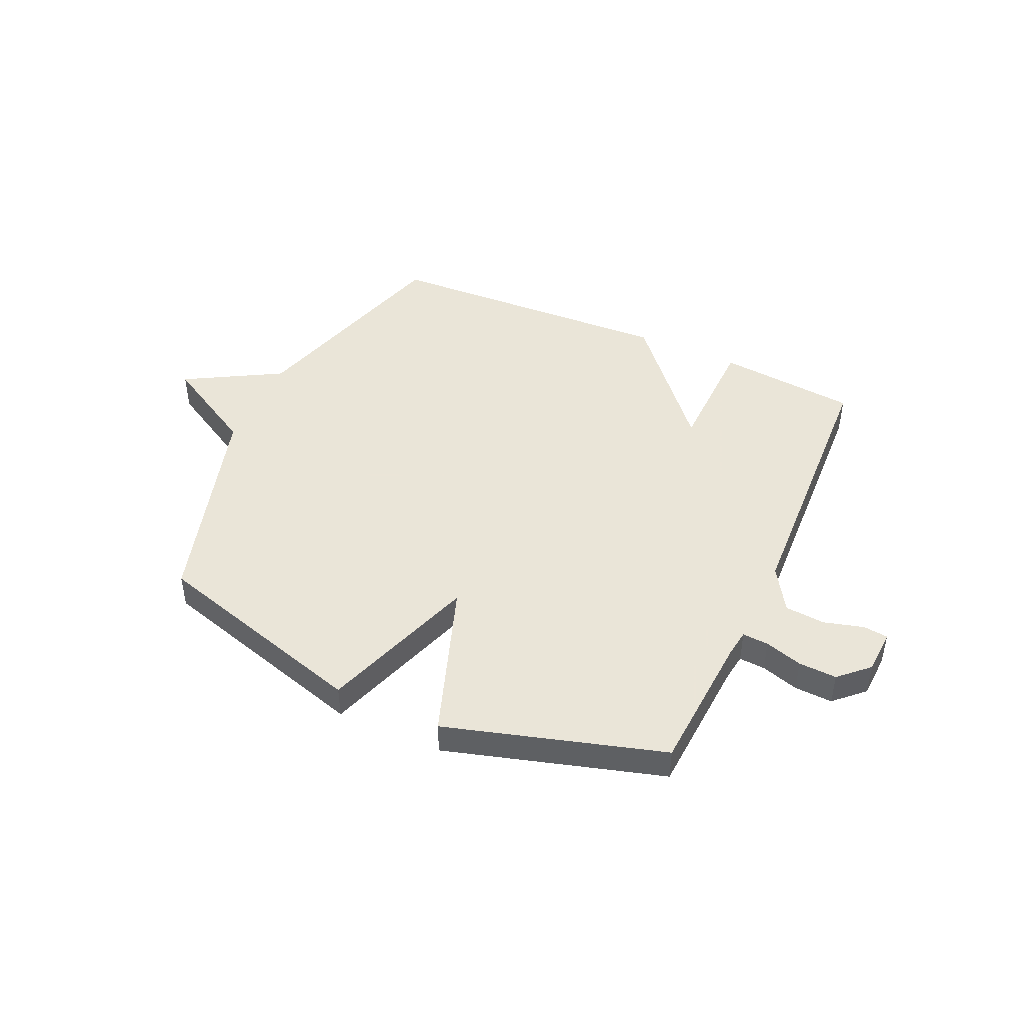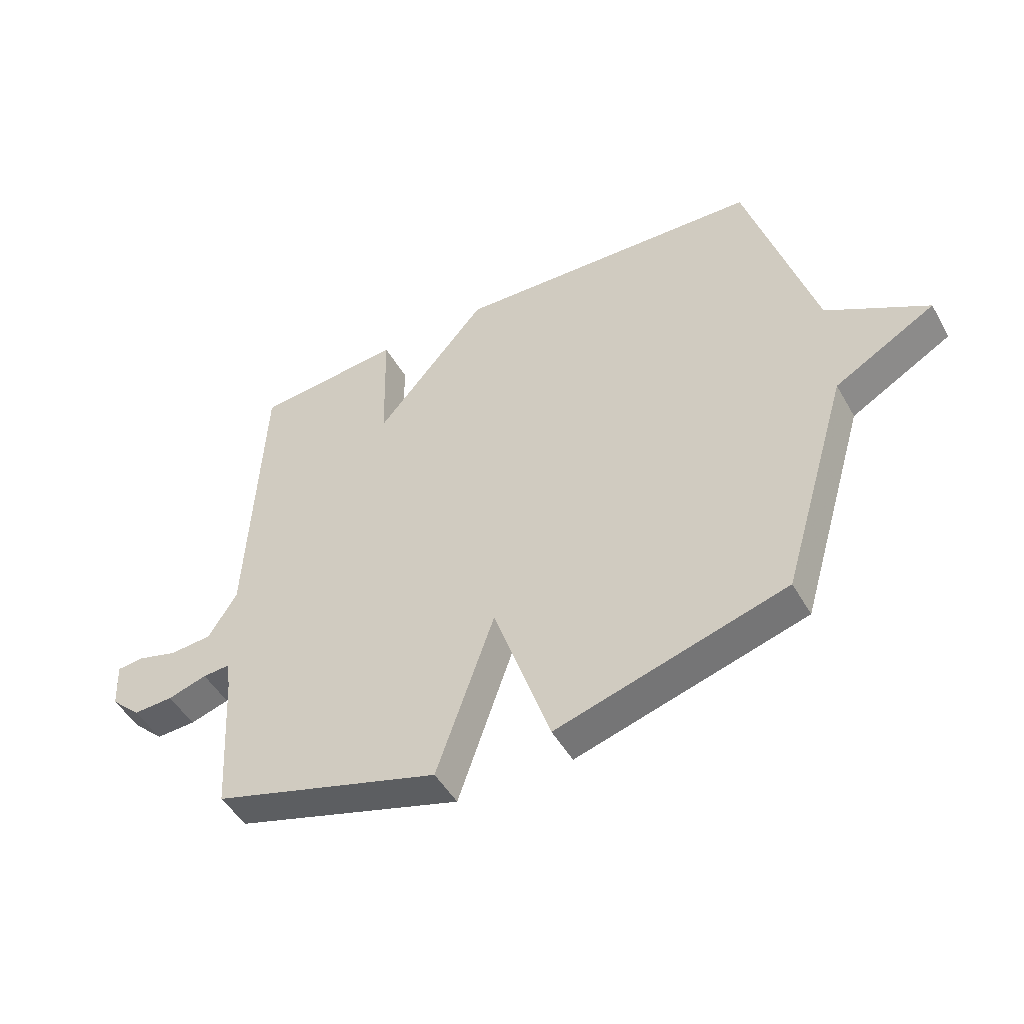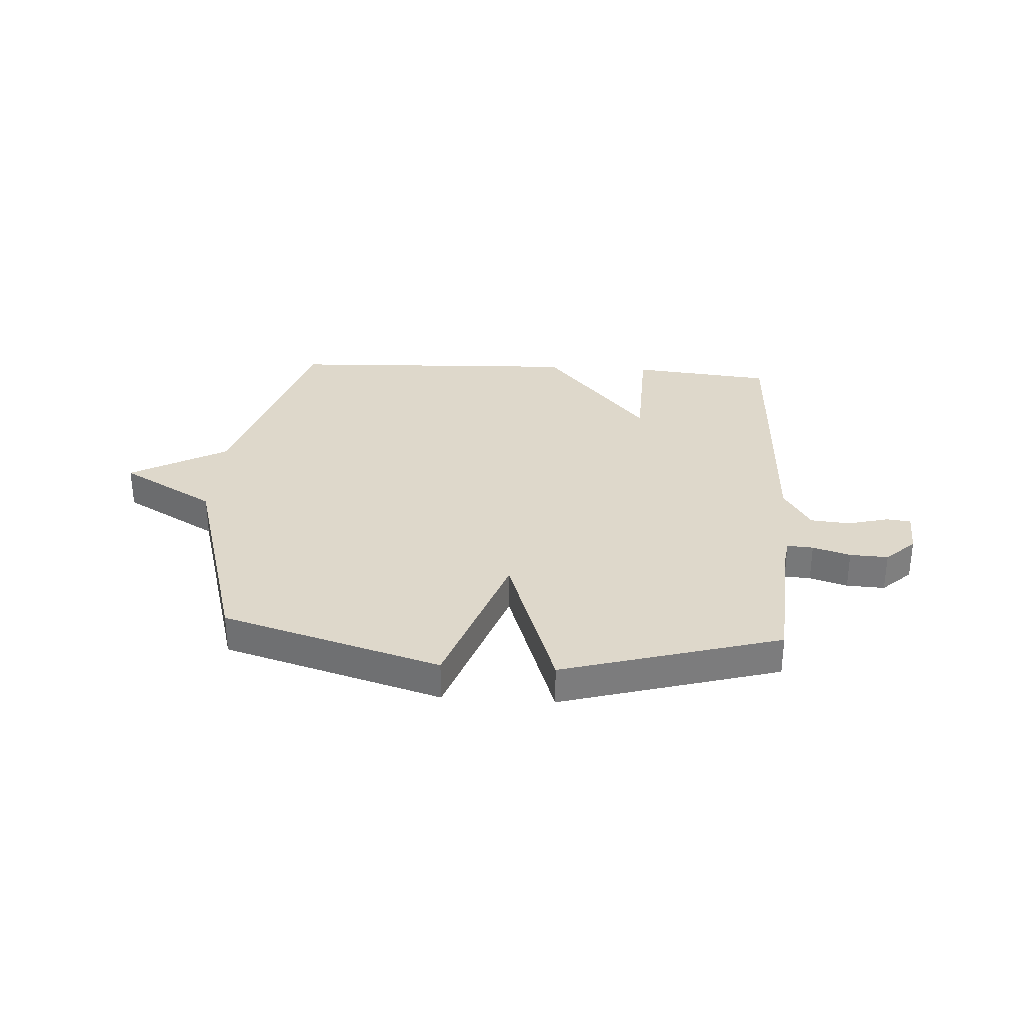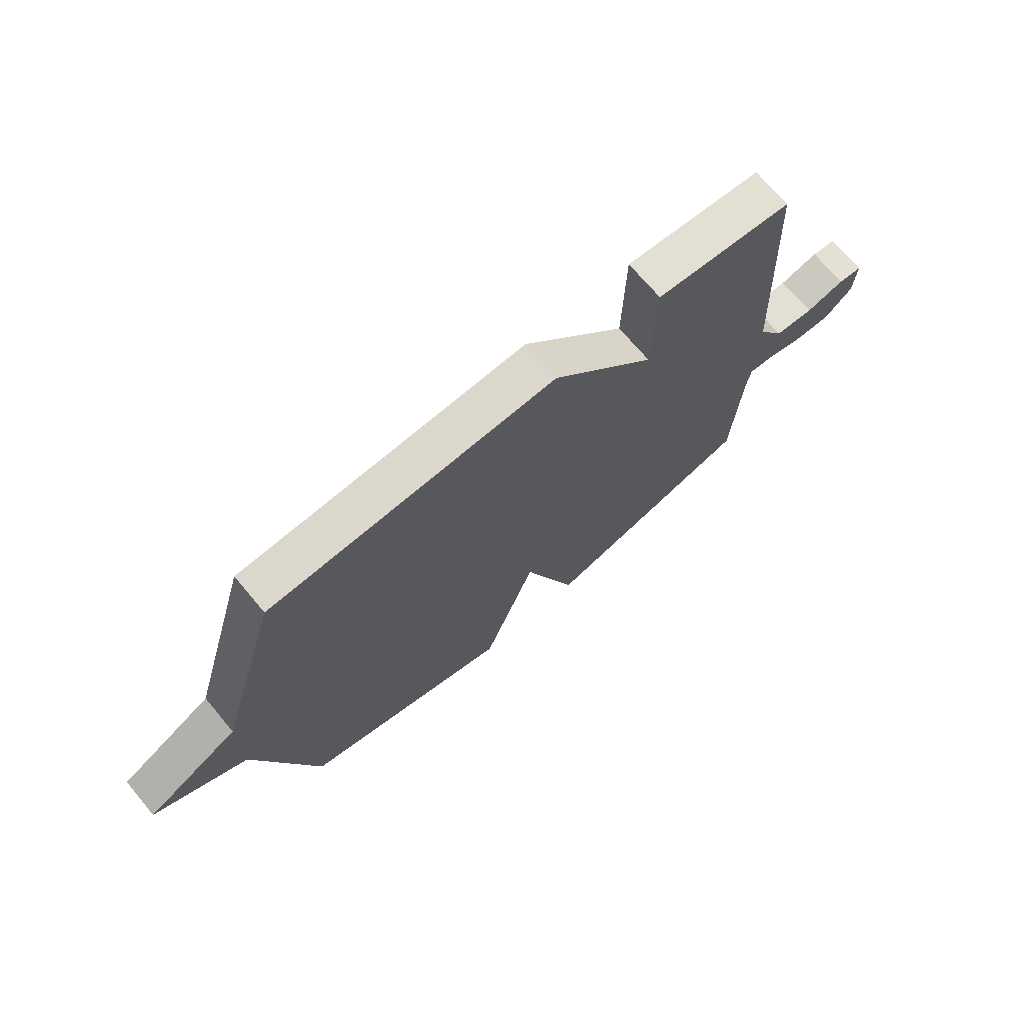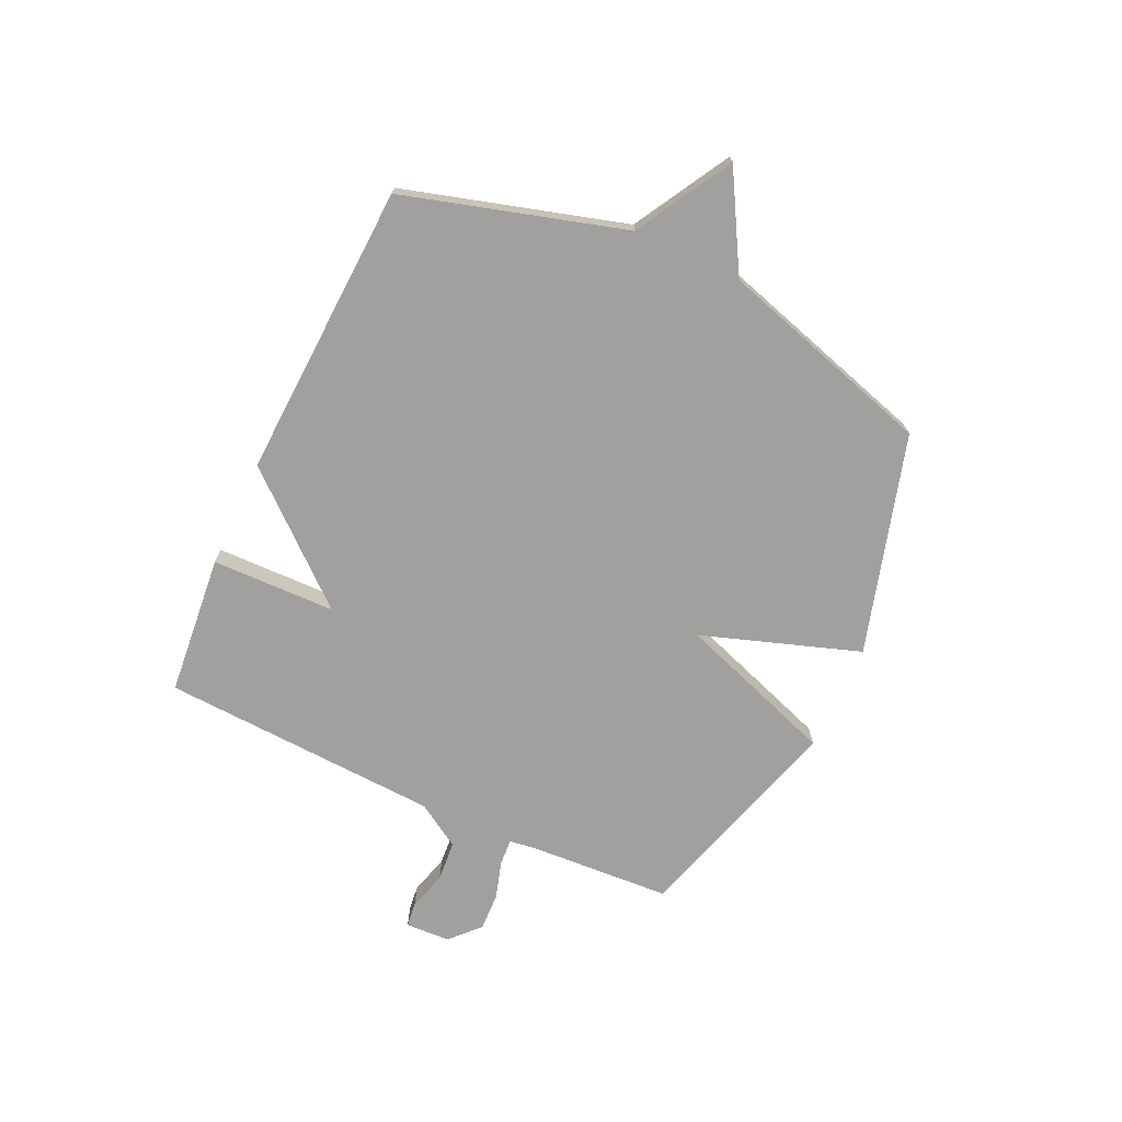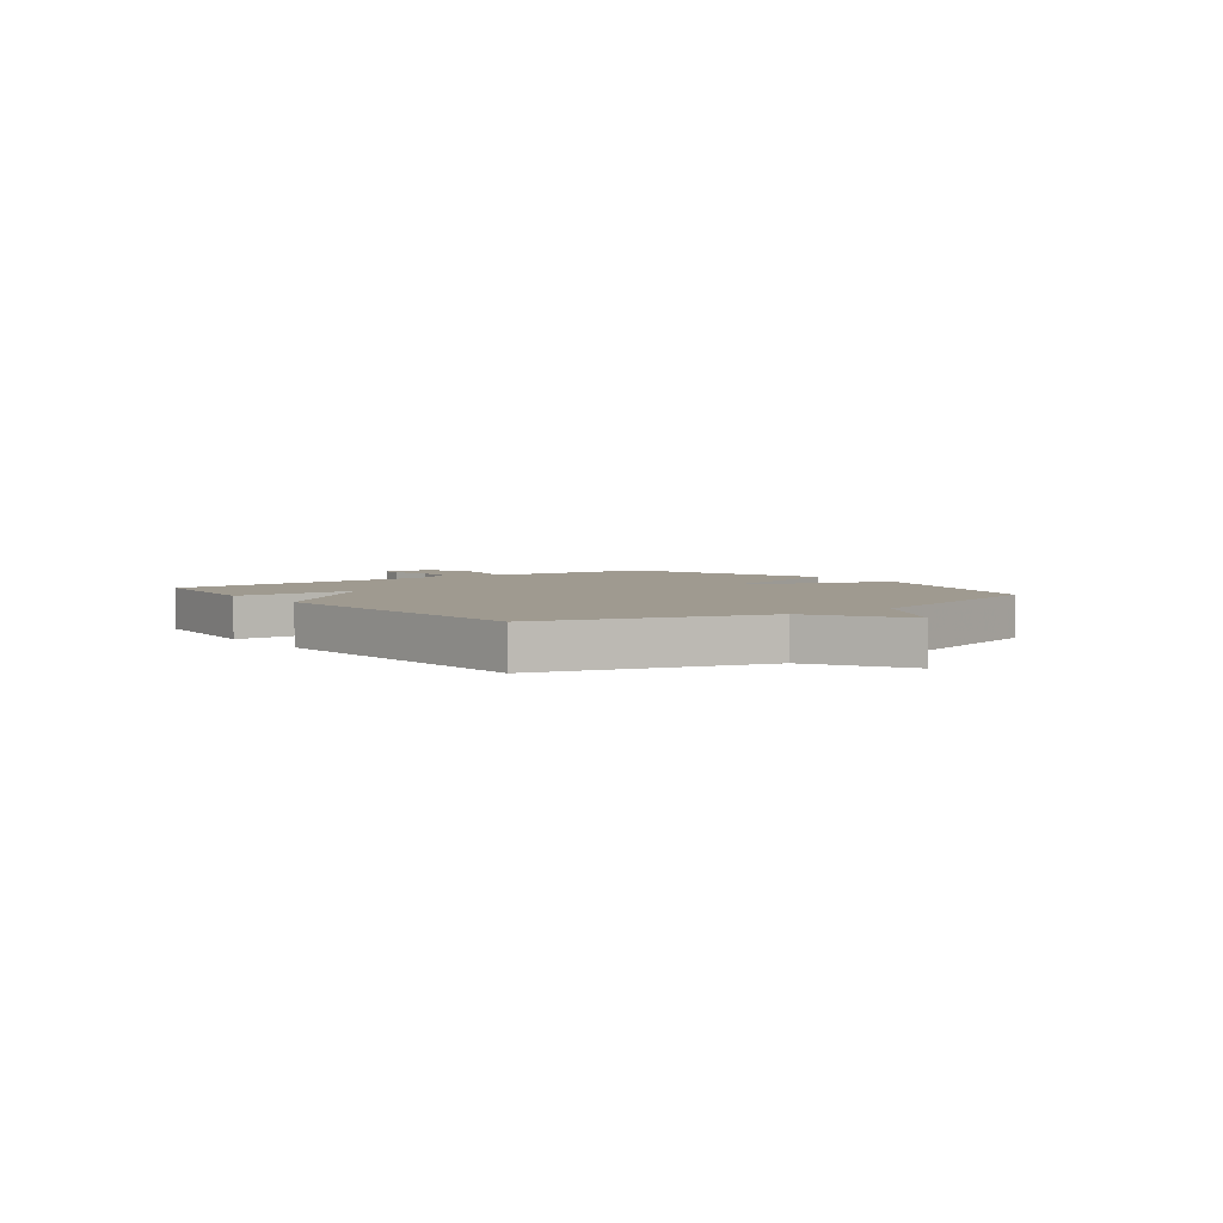
<metadata>
{"format":"obj","ext":"obj","renderer":"f3d","projection":"perspective","resolution":1024,"background":"white","views":[{"elev":45.5,"azim":-155.6,"up":"+Y"},{"elev":-48.3,"azim":28.5,"up":"+Z"},{"elev":31.6,"azim":-176.1,"up":"+Y"},{"elev":70.9,"azim":140.0,"up":"+Z"},{"elev":-71.8,"azim":65.0,"up":"+Y"},{"elev":3.9,"azim":52.8,"up":"+Y"}]}
</metadata>
<code>
v 0.5 0.07 0.5
v 0.618 0.07 0.096
v 0.794 0.07 -0.004
v 0.618 0.07 -0.104
v 0.5 0.07 -0.5
v 0.099 0.07 -0.617
v 0 0.07 -0.327
v -0.101 0.07 -0.617
v -0.5 0.07 -0.5
v -0.516 0.07 -0.24
v -0.523 0.07 -0.19
v -0.571 0.07 -0.193
v -0.64 0.07 -0.214
v -0.71 0.07 -0.217
v -0.763 0.07 -0.167
v -0.767 0.07 -0.085
v -0.722 0.07 -0.08
v -0.649 0.07 -0.1
v -0.575 0.07 -0.094
v -0.525 0.07 -0.013
v -0.5 0.07 0.5
v -0.242 0.07 0.525
v -0.237 0.07 0.298
v -0.042 0.07 0.525
v 0.5 0 0.5
v 0.618 0 0.096
v 0.794 0 -0.004
v 0.618 0 -0.104
v 0.5 0 -0.5
v 0.099 0 -0.617
v 0 0 -0.327
v -0.101 0 -0.617
v -0.5 0 -0.5
v -0.516 0 -0.24
v -0.523 0 -0.19
v -0.571 0 -0.193
v -0.64 0 -0.214
v -0.71 0 -0.217
v -0.763 0 -0.167
v -0.767 0 -0.085
v -0.722 0 -0.08
v -0.649 0 -0.1
v -0.575 0 -0.094
v -0.525 0 -0.013
v -0.5 0 0.5
v -0.242 0 0.525
v -0.237 0 0.298
v -0.042 0 0.525
f 23 24 1 2
f 20 21 22 23
f 2 3 4
f 23 2 4
f 20 23 4
f 19 20 4
f 18 19 4 5
f 16 17 18
f 15 16 18
f 14 15 18
f 13 14 18
f 12 13 18
f 11 12 18
f 7 8 9 10
f 7 10 11
f 5 6 7
f 18 5 7
f 7 11 18
f 26 25 48 47
f 47 46 45 44
f 28 27 26
f 28 26 47
f 28 47 44
f 28 44 43
f 29 28 43 42
f 42 41 40
f 42 40 39
f 42 39 38
f 42 38 37
f 42 37 36
f 42 36 35
f 34 33 32 31
f 35 34 31
f 31 30 29
f 31 29 42
f 42 35 31
f 1 25 26 2
f 2 26 27 3
f 3 27 28 4
f 4 28 29 5
f 5 29 30 6
f 6 30 31 7
f 7 31 32 8
f 8 32 33 9
f 9 33 34 10
f 10 34 35 11
f 11 35 36 12
f 12 36 37 13
f 13 37 38 14
f 14 38 39 15
f 15 39 40 16
f 16 40 41 17
f 17 41 42 18
f 18 42 43 19
f 19 43 44 20
f 20 44 45 21
f 21 45 46 22
f 22 46 47 23
f 23 47 48 24
f 24 48 25 1

</code>
